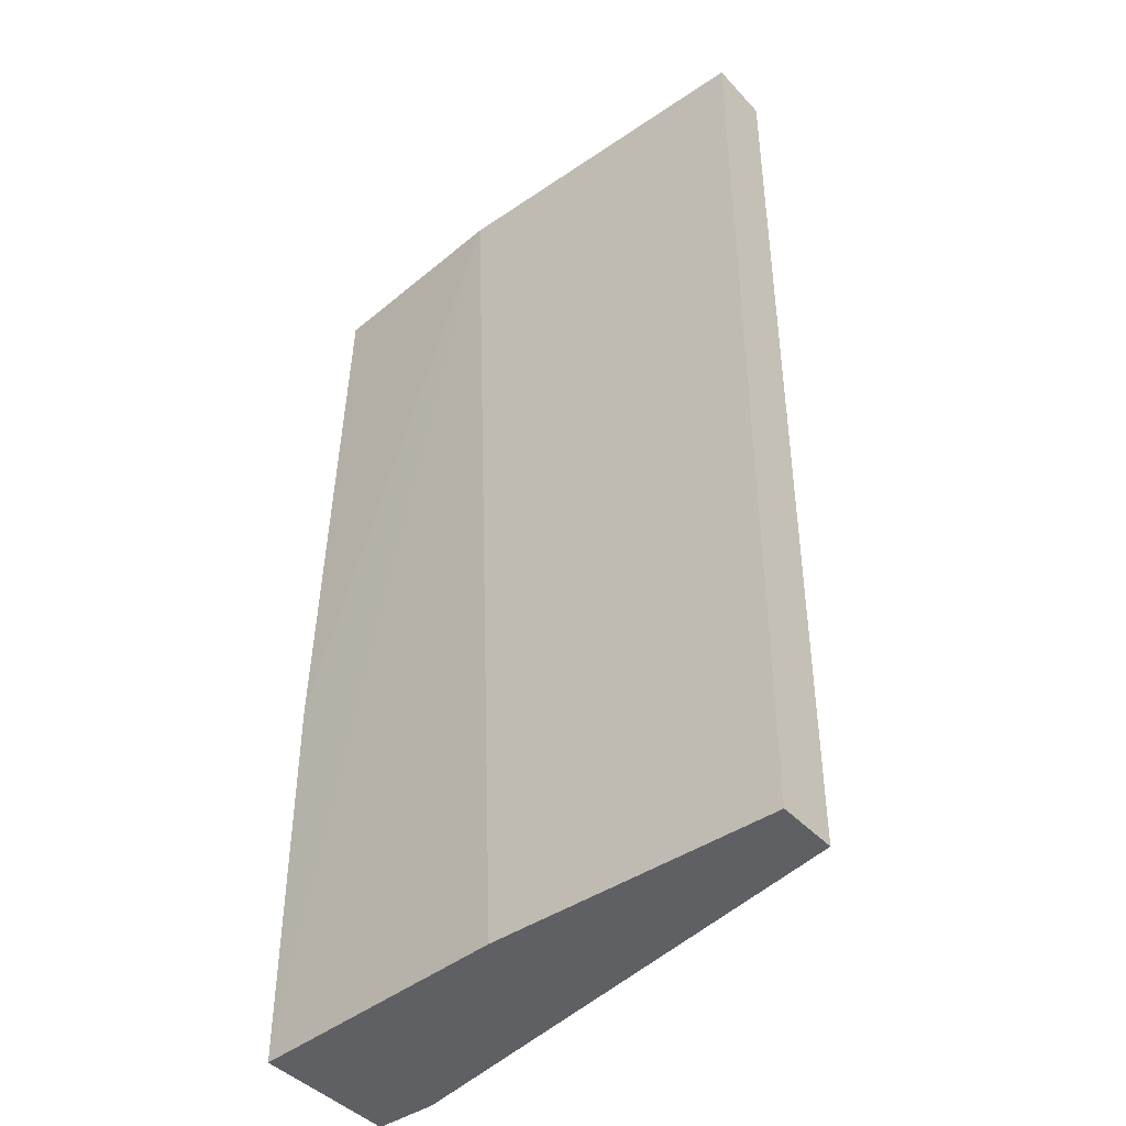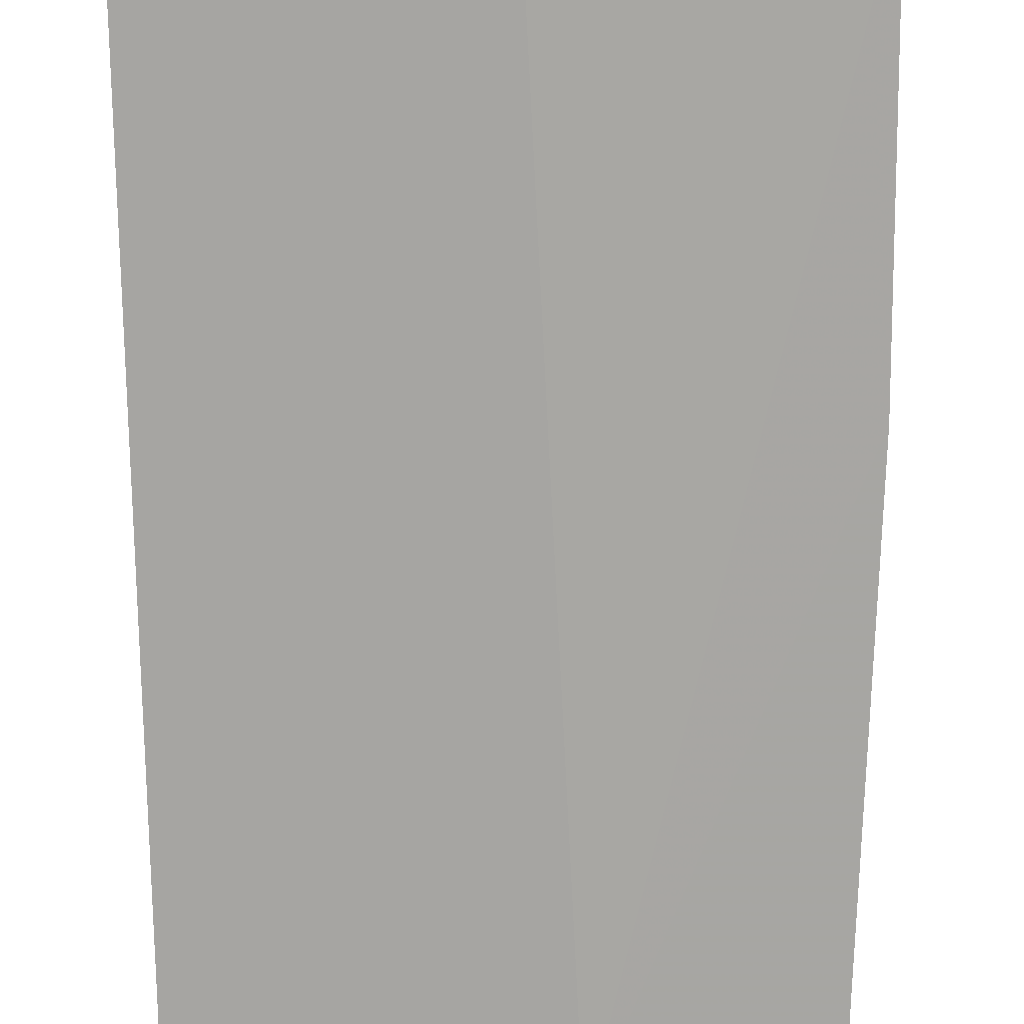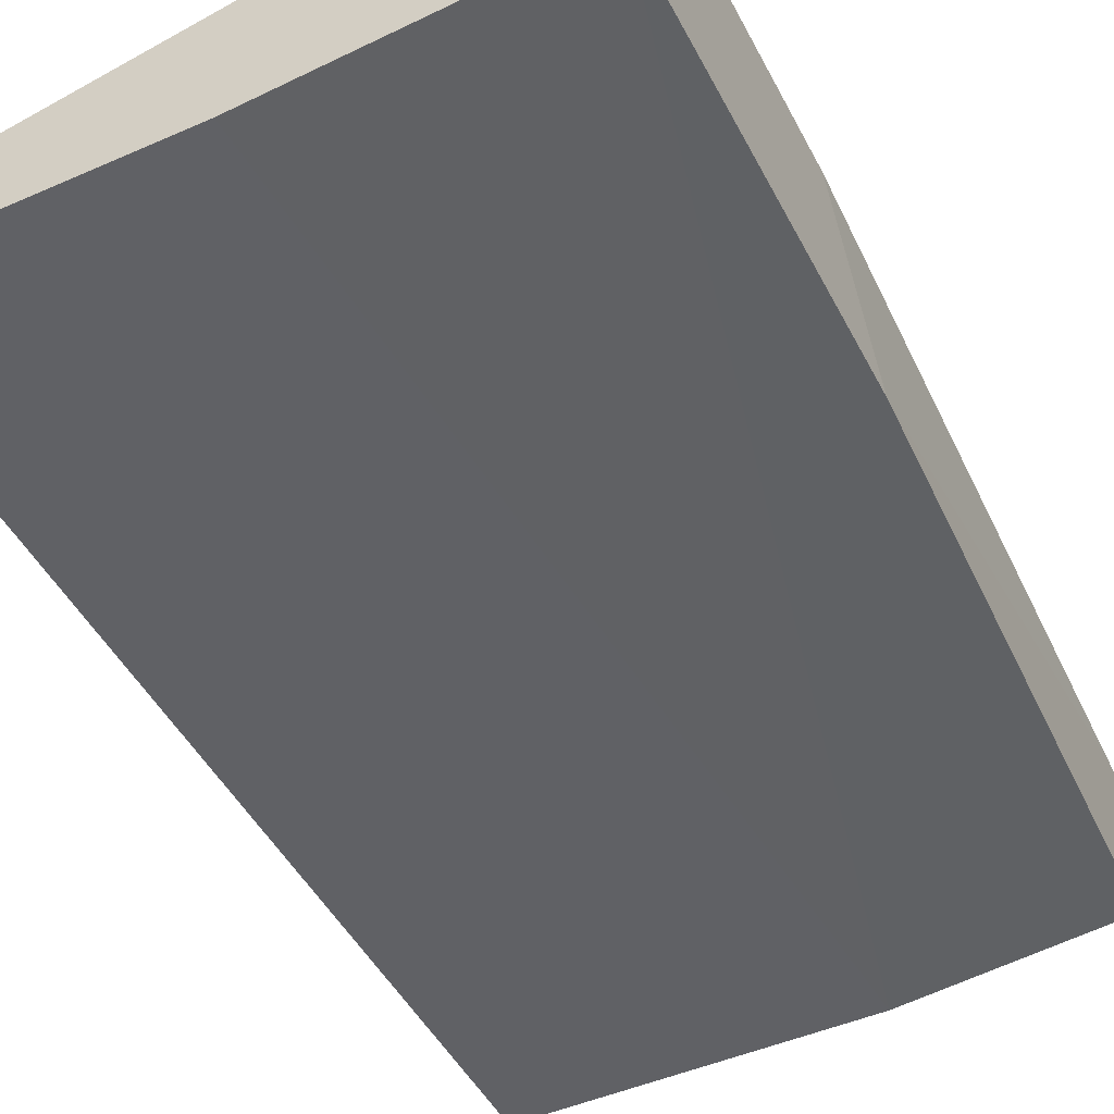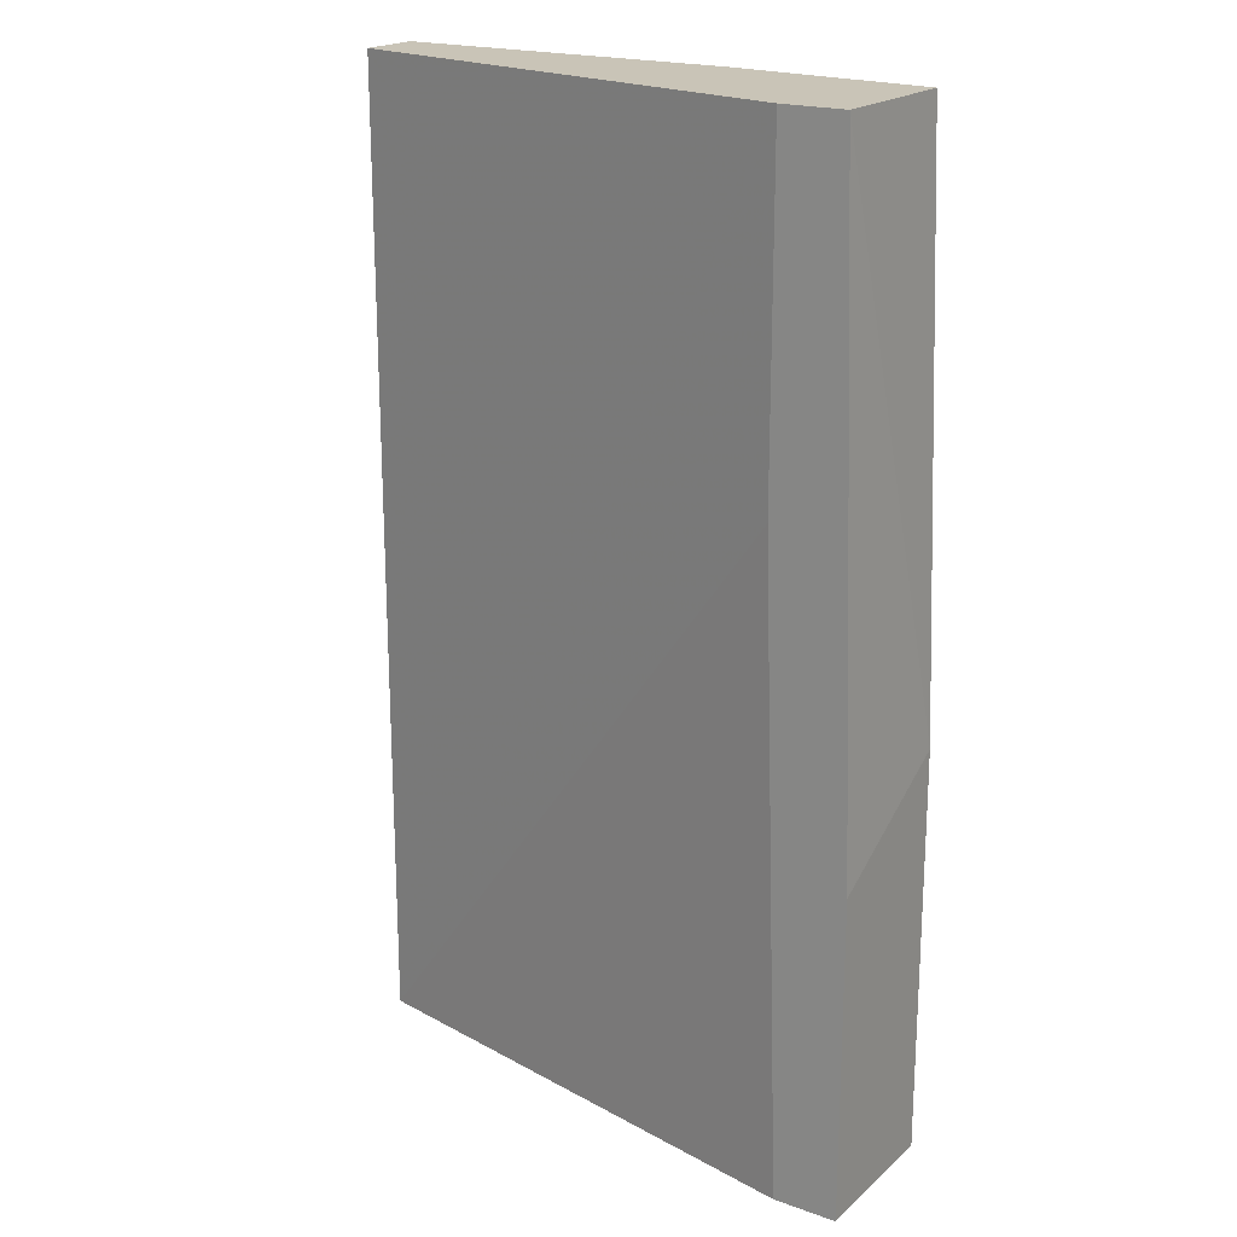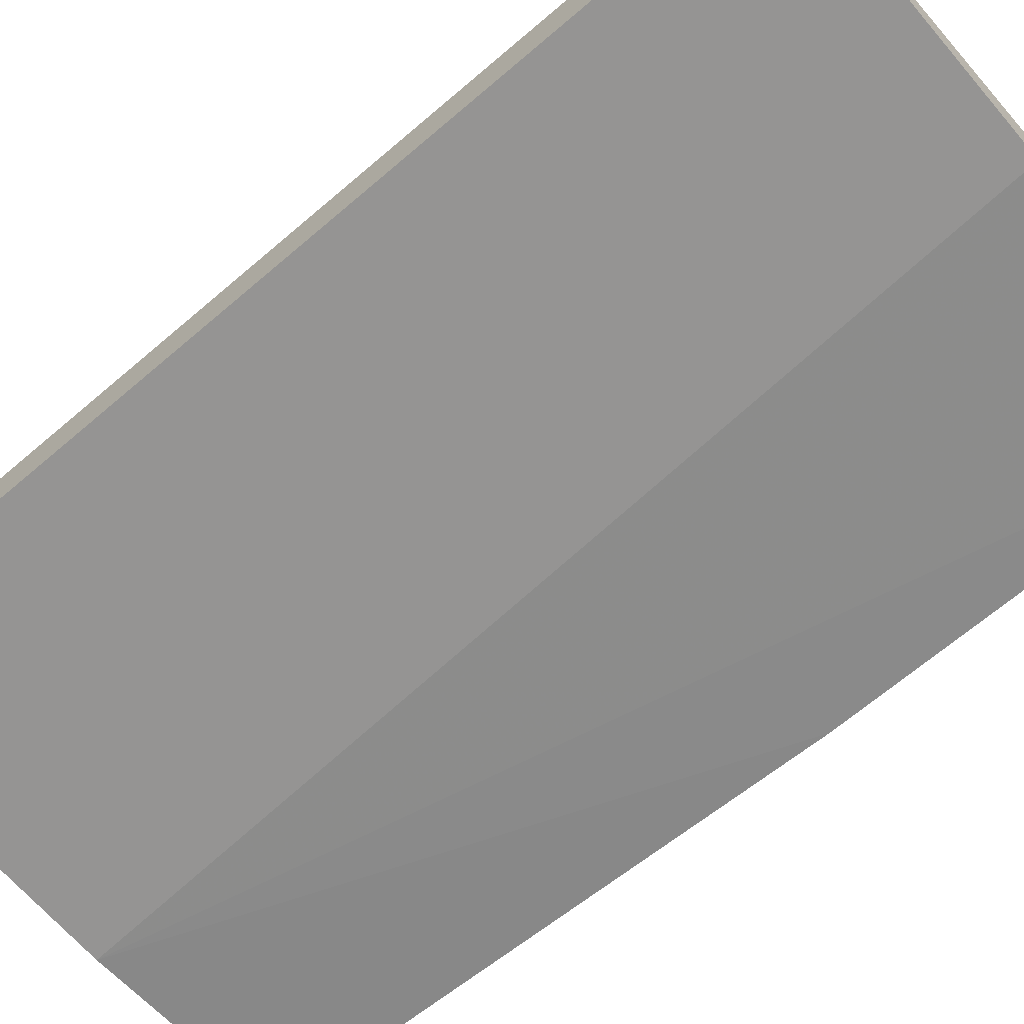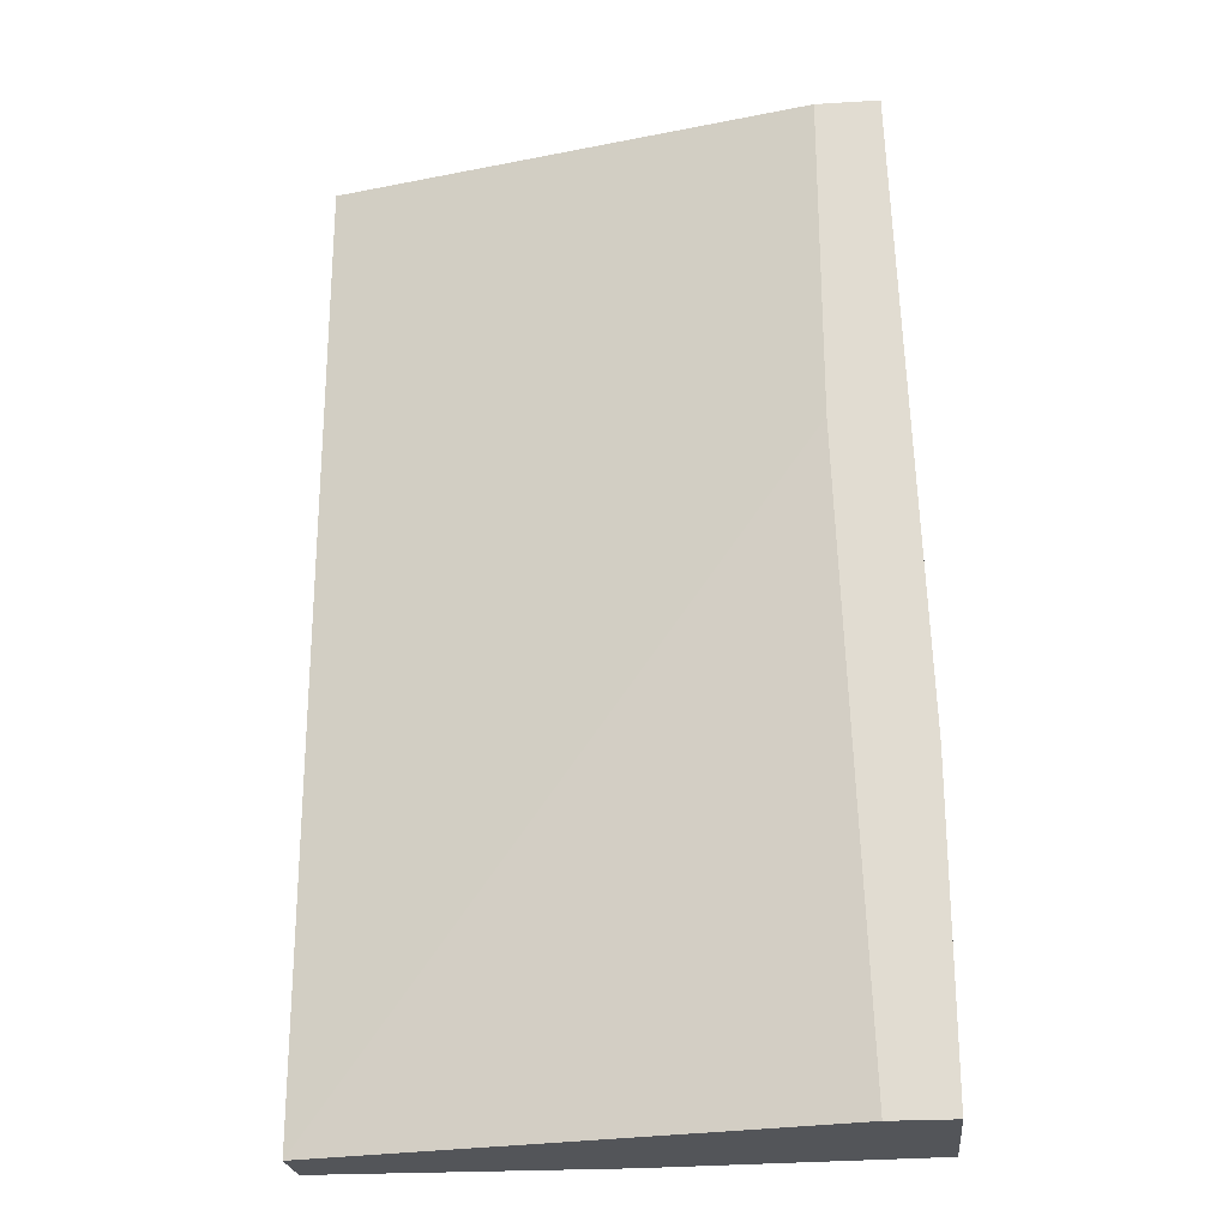
<metadata>
{"format":"obj","ext":"obj","renderer":"f3d","projection":"perspective","resolution":1024,"background":"white","views":[{"elev":-43.1,"azim":-141.1,"up":"+Y"},{"elev":-73.8,"azim":0.6,"up":"+Z"},{"elev":-47.1,"azim":26.4,"up":"+Z"},{"elev":19.9,"azim":33.2,"up":"+Y"},{"elev":-67.1,"azim":-49.4,"up":"+Z"},{"elev":-24.0,"azim":5.9,"up":"+Y"}]}
</metadata>
<code>
v 0.02367 -0.007592 0.009706
v 0.02367 -0.02273 0.002642
v 0.02367 -0.02273 0.009706
v 0.02367 -0.003557 0.002642
v 0.01055 -0.02273 0.001633
v -0.003578 -0.02273 0.00466
v -0.003578 -0.02273 0.001633
v 0.02266 0.02369 0.002642
v 0.02266 0.02369 0.009706
v 0.02064 -0.02273 0.009706
v -0.003575 0.02369 0.00466
v -0.003575 0.02369 0.001633
v 0.01256 0.02369 0.001633
v 0.01963 0.007544 0.009706
v 0.01963 0.02369 0.009706
f 15 6 14
f 7 5 10
f 9 8 11
f 10 5 2
f 5 7 12
f 7 11 12
f 11 8 12
f 7 10 6
f 11 7 6
f 9 10 3
f 10 2 3
f 10 9 15
f 9 11 15
f 11 6 15
f 2 5 13
f 5 12 13
f 12 8 13
f 8 9 4
f 3 2 4
f 2 13 4
f 13 8 4
f 9 3 1
f 4 9 1
f 3 4 1
f 6 10 14
f 10 15 14

</code>
